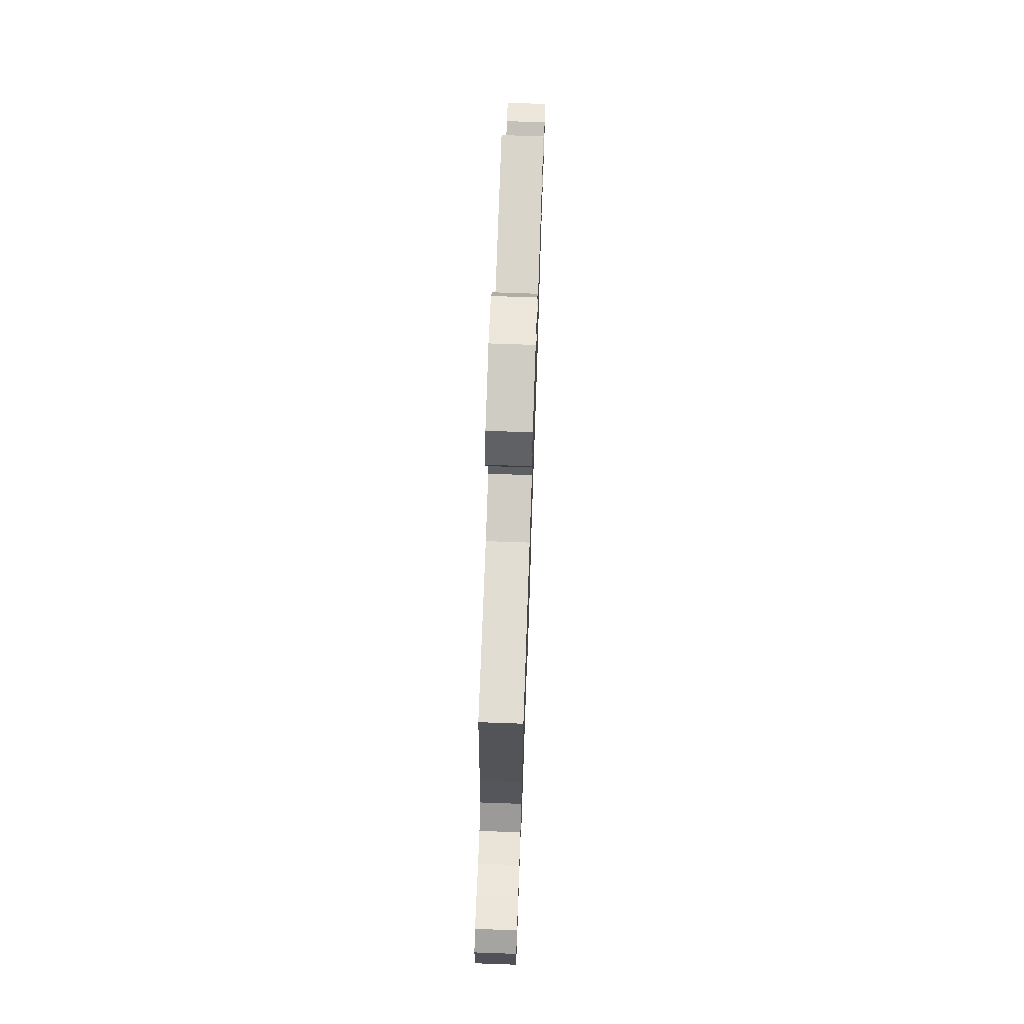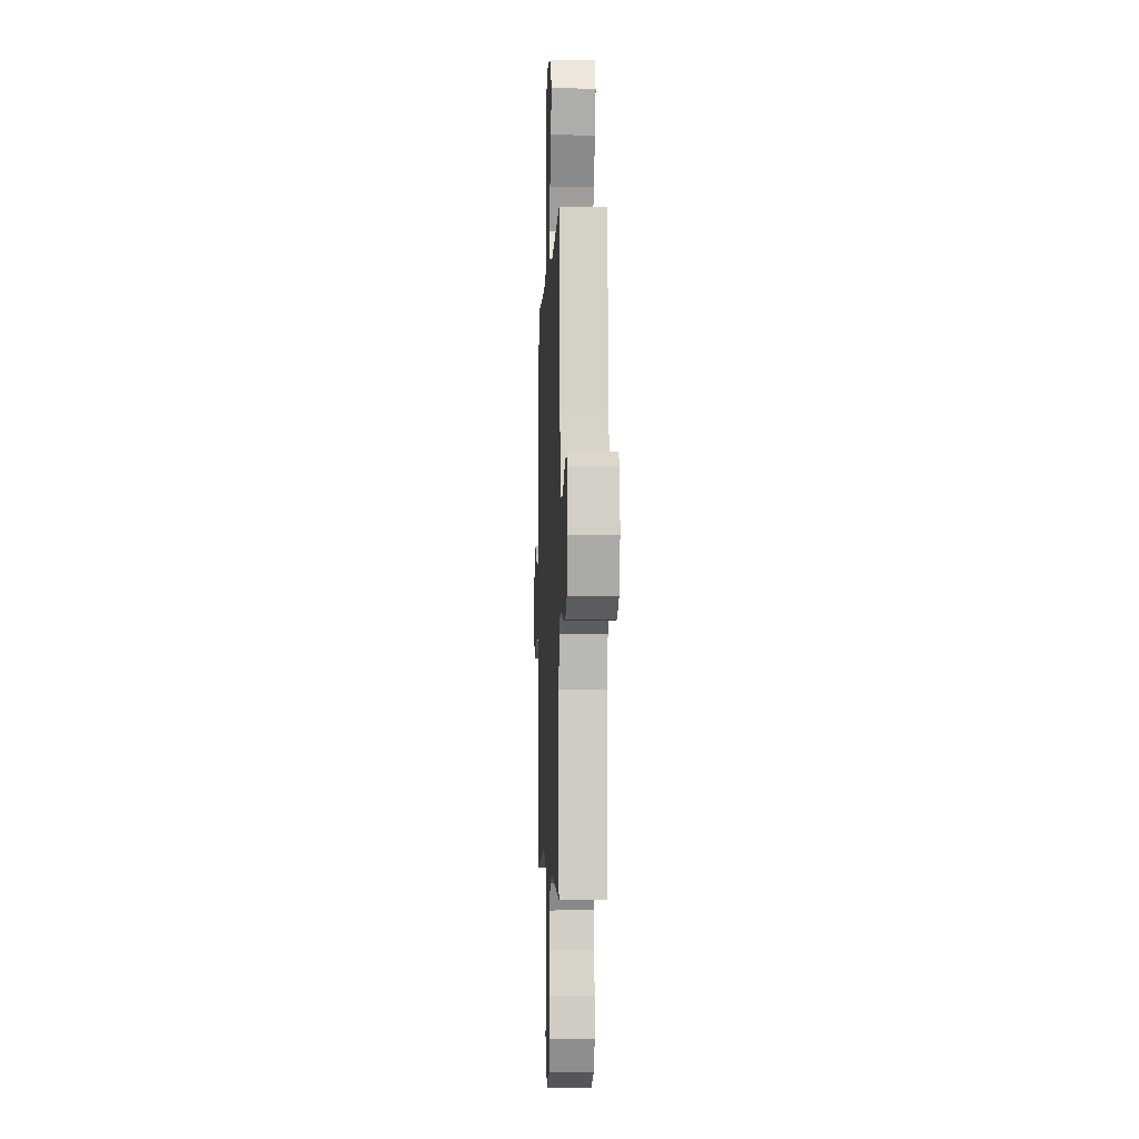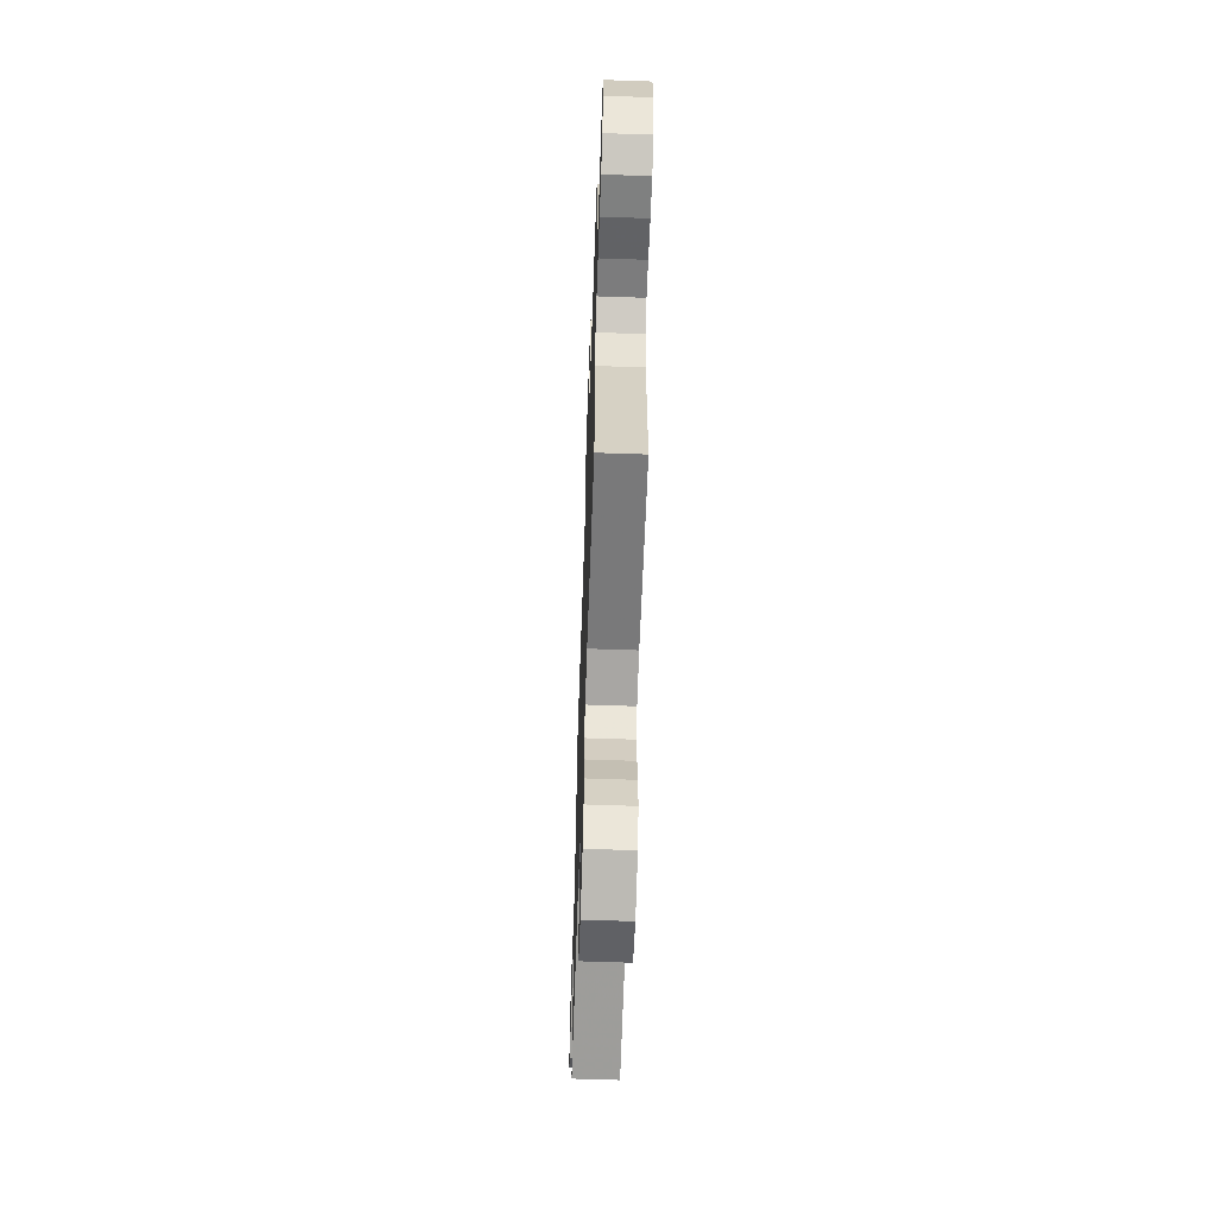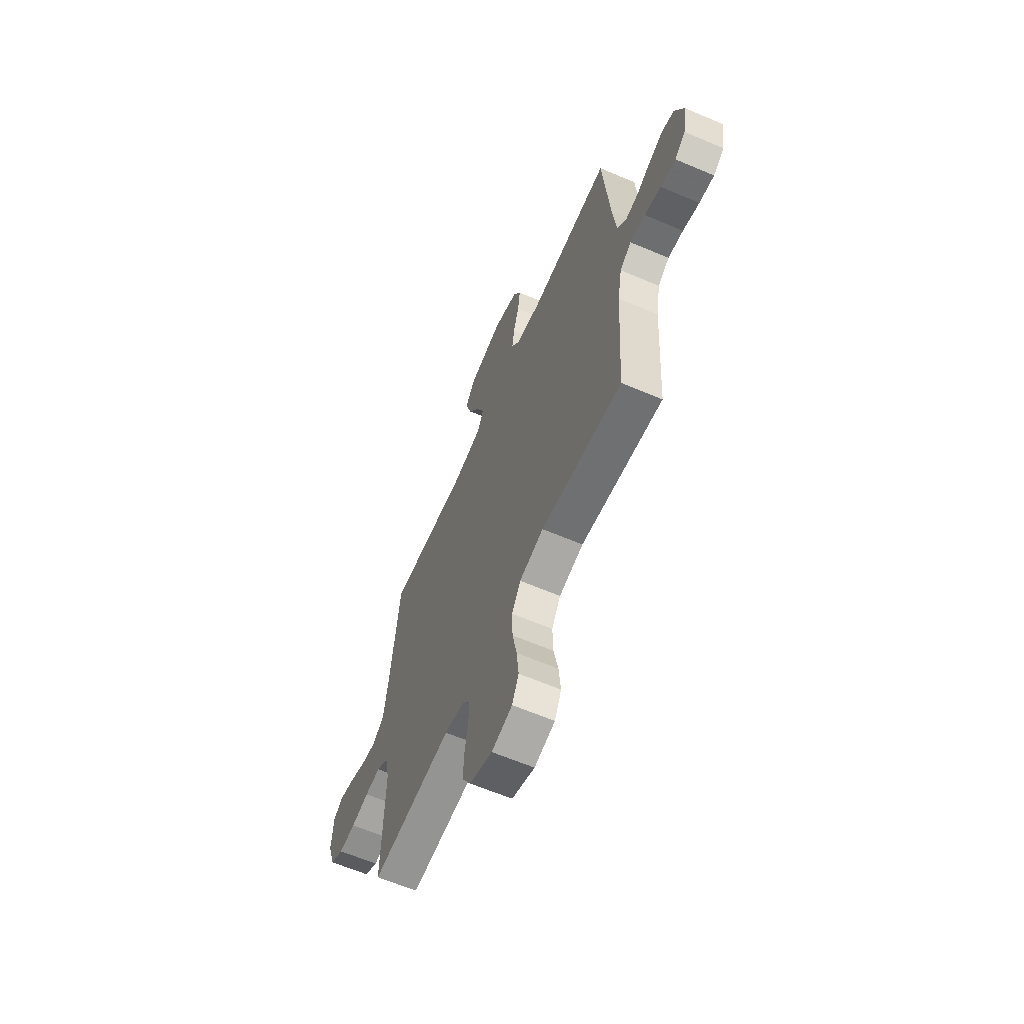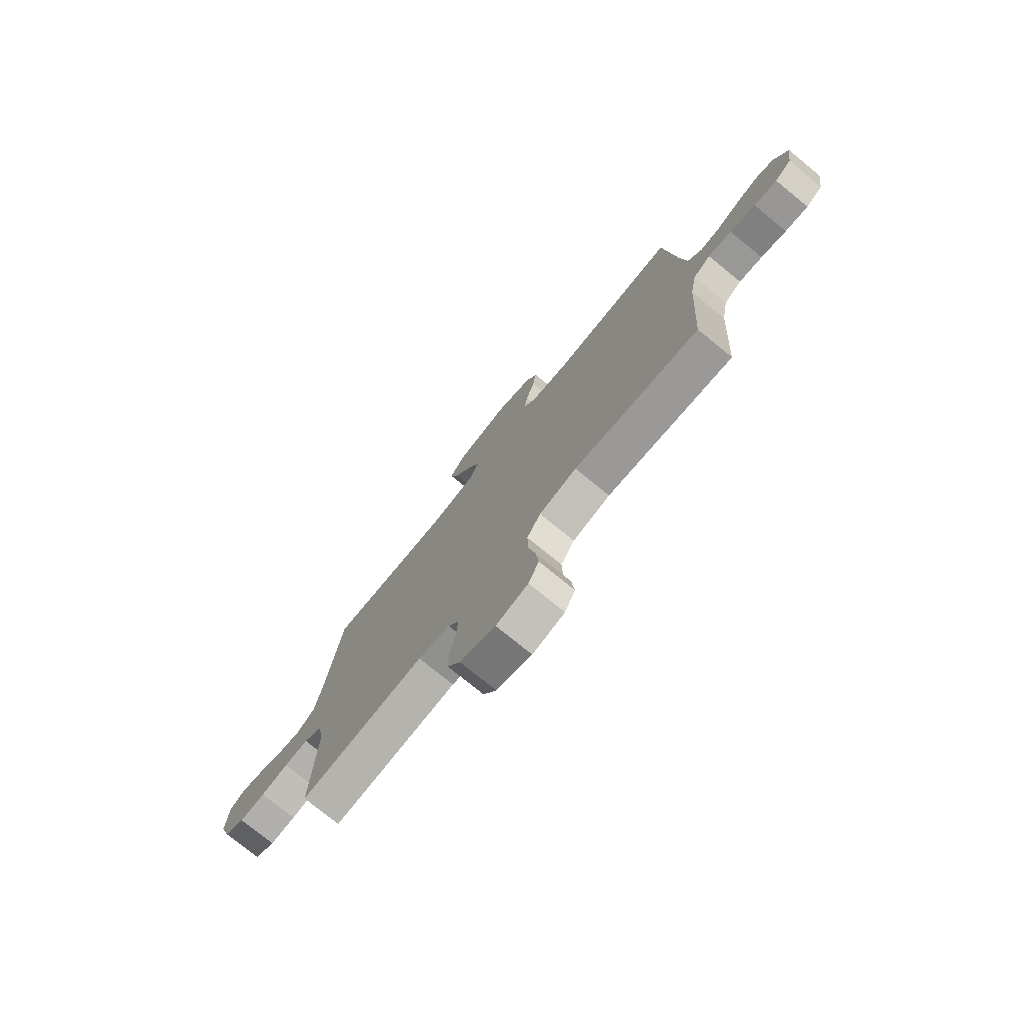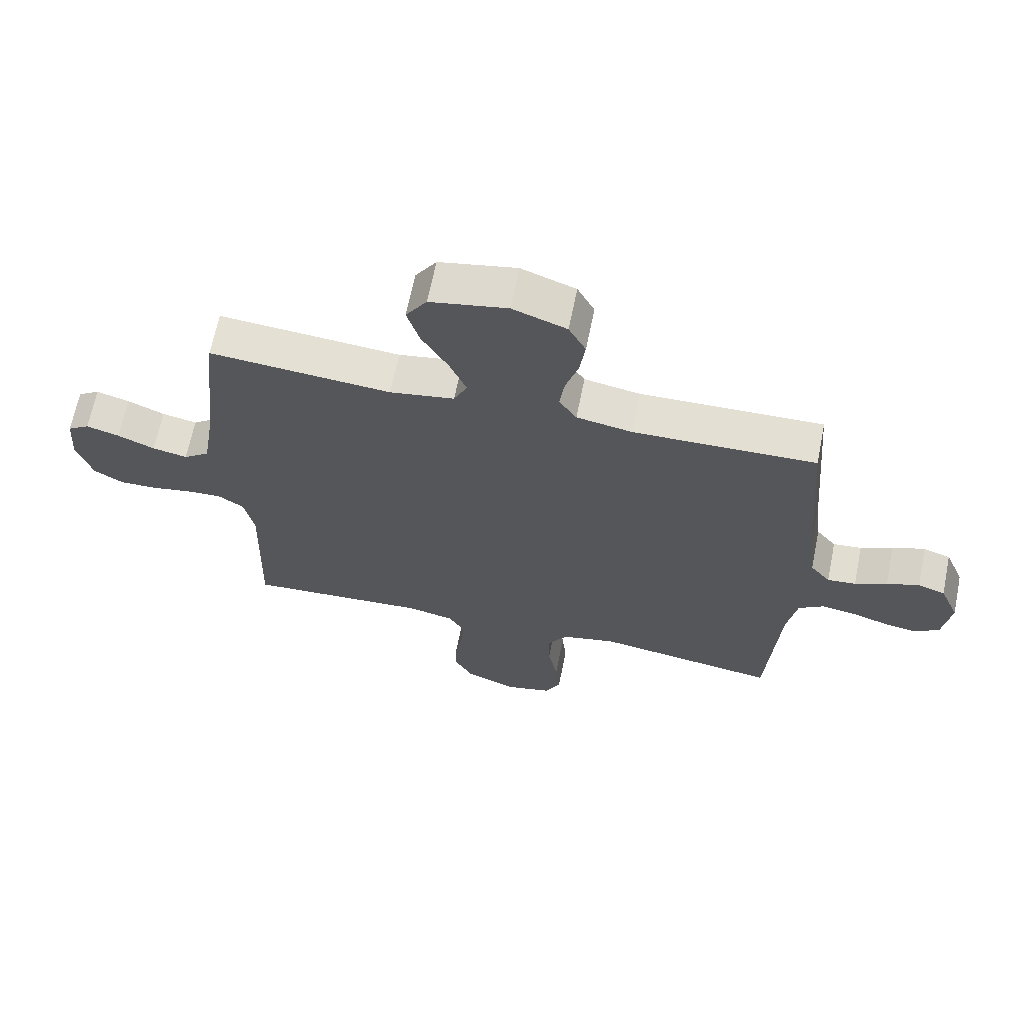
<metadata>
{"format":"obj","ext":"obj","renderer":"f3d","projection":"perspective","resolution":1024,"background":"white","views":[{"elev":72.9,"azim":-88.0,"up":"+Z"},{"elev":-3.5,"azim":-92.3,"up":"+Z"},{"elev":-61.8,"azim":-92.0,"up":"+Z"},{"elev":-63.1,"azim":66.7,"up":"+Z"},{"elev":-76.6,"azim":50.9,"up":"+Z"},{"elev":66.2,"azim":11.4,"up":"+Z"}]}
</metadata>
<code>
v 0.5 0.07 -0.5
v 0.2 0.07 -0.455
v 0.11 0.07 -0.476
v 0.077 0.07 -0.53
v 0.079 0.07 -0.603
v 0.095 0.07 -0.683
v 0.102 0.07 -0.756
v 0.077 0.07 -0.809
v 0 0.07 -0.828
v -0.085 0.07 -0.794
v -0.116 0.07 -0.738
v -0.114 0.07 -0.671
v -0.101 0.07 -0.602
v -0.097 0.07 -0.54
v -0.123 0.07 -0.496
v -0.2 0.07 -0.479
v -0.5 0.07 -0.5
v -0.491 0.07 -0.2
v -0.507 0.07 -0.12
v -0.55 0.07 -0.092
v -0.608 0.07 -0.095
v -0.674 0.07 -0.108
v -0.736 0.07 -0.11
v -0.785 0.07 -0.081
v -0.811 0.07 0
v -0.804 0.07 0.092
v -0.768 0.07 0.116
v -0.713 0.07 0.1
v -0.652 0.07 0.073
v -0.594 0.07 0.061
v -0.551 0.07 0.094
v -0.534 0.07 0.2
v -0.5 0.07 0.5
v -0.2 0.07 0.476
v -0.093 0.07 0.495
v -0.071 0.07 0.543
v -0.099 0.07 0.61
v -0.142 0.07 0.684
v -0.163 0.07 0.754
v -0.128 0.07 0.808
v 0 0.07 0.834
v 0.089 0.07 0.801
v 0.117 0.07 0.747
v 0.108 0.07 0.681
v 0.087 0.07 0.612
v 0.079 0.07 0.552
v 0.108 0.07 0.508
v 0.2 0.07 0.491
v 0.5 0.07 0.5
v 0.525 0.07 0.2
v 0.538 0.07 0.083
v 0.571 0.07 0.042
v 0.618 0.07 0.047
v 0.671 0.07 0.073
v 0.725 0.07 0.092
v 0.77 0.07 0.077
v 0.802 0.07 0
v 0.789 0.07 -0.09
v 0.749 0.07 -0.119
v 0.694 0.07 -0.11
v 0.633 0.07 -0.09
v 0.577 0.07 -0.081
v 0.535 0.07 -0.11
v 0.519 0.07 -0.2
v 0.5 0 -0.5
v 0.2 0 -0.455
v 0.11 0 -0.476
v 0.077 0 -0.53
v 0.079 0 -0.603
v 0.095 0 -0.683
v 0.102 0 -0.756
v 0.077 0 -0.809
v 0 0 -0.828
v -0.085 0 -0.794
v -0.116 0 -0.738
v -0.114 0 -0.671
v -0.101 0 -0.602
v -0.097 0 -0.54
v -0.123 0 -0.496
v -0.2 0 -0.479
v -0.5 0 -0.5
v -0.491 0 -0.2
v -0.507 0 -0.12
v -0.55 0 -0.092
v -0.608 0 -0.095
v -0.674 0 -0.108
v -0.736 0 -0.11
v -0.785 0 -0.081
v -0.811 0 0
v -0.804 0 0.092
v -0.768 0 0.116
v -0.713 0 0.1
v -0.652 0 0.073
v -0.594 0 0.061
v -0.551 0 0.094
v -0.534 0 0.2
v -0.5 0 0.5
v -0.2 0 0.476
v -0.093 0 0.495
v -0.071 0 0.543
v -0.099 0 0.61
v -0.142 0 0.684
v -0.163 0 0.754
v -0.128 0 0.808
v 0 0 0.834
v 0.089 0 0.801
v 0.117 0 0.747
v 0.108 0 0.681
v 0.087 0 0.612
v 0.079 0 0.552
v 0.108 0 0.508
v 0.2 0 0.491
v 0.5 0 0.5
v 0.525 0 0.2
v 0.538 0 0.083
v 0.571 0 0.042
v 0.618 0 0.047
v 0.671 0 0.073
v 0.725 0 0.092
v 0.77 0 0.077
v 0.802 0 0
v 0.789 0 -0.09
v 0.749 0 -0.119
v 0.694 0 -0.11
v 0.633 0 -0.09
v 0.577 0 -0.081
v 0.535 0 -0.11
v 0.519 0 -0.2
f 58 59 60 61
f 58 61 62
f 57 58 62
f 56 57 62
f 53 54 55 56
f 53 56 62 63
f 48 49 50
f 47 48 50 51
f 42 43 44 45
f 42 45 46
f 41 42 46
f 40 41 46
f 37 38 39 40
f 36 37 40 46
f 35 36 46 47
f 32 33 34
f 31 32 34 35
f 26 27 28 29
f 26 29 30
f 25 26 30
f 24 25 30
f 21 22 23 24
f 20 21 24 30
f 19 20 30 31
f 16 17 18
f 15 16 18 19
f 10 11 12 13
f 10 13 14
f 9 10 14
f 8 9 14
f 5 6 7 8
f 4 5 8 14
f 3 4 14 15
f 64 1 2
f 63 64 2 3
f 52 53 63 3
f 35 47 51 52
f 19 31 35 52
f 3 15 19 52
f 125 124 123 122
f 126 125 122
f 126 122 121
f 126 121 120
f 120 119 118 117
f 127 126 120 117
f 114 113 112
f 115 114 112 111
f 109 108 107 106
f 110 109 106
f 110 106 105
f 110 105 104
f 104 103 102 101
f 110 104 101 100
f 111 110 100 99
f 98 97 96
f 99 98 96 95
f 93 92 91 90
f 94 93 90
f 94 90 89
f 94 89 88
f 88 87 86 85
f 94 88 85 84
f 95 94 84 83
f 82 81 80
f 83 82 80 79
f 77 76 75 74
f 78 77 74
f 78 74 73
f 78 73 72
f 72 71 70 69
f 78 72 69 68
f 79 78 68 67
f 66 65 128
f 67 66 128 127
f 67 127 117 116
f 116 115 111 99
f 116 99 95 83
f 116 83 79 67
f 1 65 66 2
f 2 66 67 3
f 3 67 68 4
f 4 68 69 5
f 5 69 70 6
f 6 70 71 7
f 7 71 72 8
f 8 72 73 9
f 9 73 74 10
f 10 74 75 11
f 11 75 76 12
f 12 76 77 13
f 13 77 78 14
f 14 78 79 15
f 15 79 80 16
f 16 80 81 17
f 17 81 82 18
f 18 82 83 19
f 19 83 84 20
f 20 84 85 21
f 21 85 86 22
f 22 86 87 23
f 23 87 88 24
f 24 88 89 25
f 25 89 90 26
f 26 90 91 27
f 27 91 92 28
f 28 92 93 29
f 29 93 94 30
f 30 94 95 31
f 31 95 96 32
f 32 96 97 33
f 33 97 98 34
f 34 98 99 35
f 35 99 100 36
f 36 100 101 37
f 37 101 102 38
f 38 102 103 39
f 39 103 104 40
f 40 104 105 41
f 41 105 106 42
f 42 106 107 43
f 43 107 108 44
f 44 108 109 45
f 45 109 110 46
f 46 110 111 47
f 47 111 112 48
f 48 112 113 49
f 49 113 114 50
f 50 114 115 51
f 51 115 116 52
f 52 116 117 53
f 53 117 118 54
f 54 118 119 55
f 55 119 120 56
f 56 120 121 57
f 57 121 122 58
f 58 122 123 59
f 59 123 124 60
f 60 124 125 61
f 61 125 126 62
f 62 126 127 63
f 63 127 128 64
f 64 128 65 1

</code>
